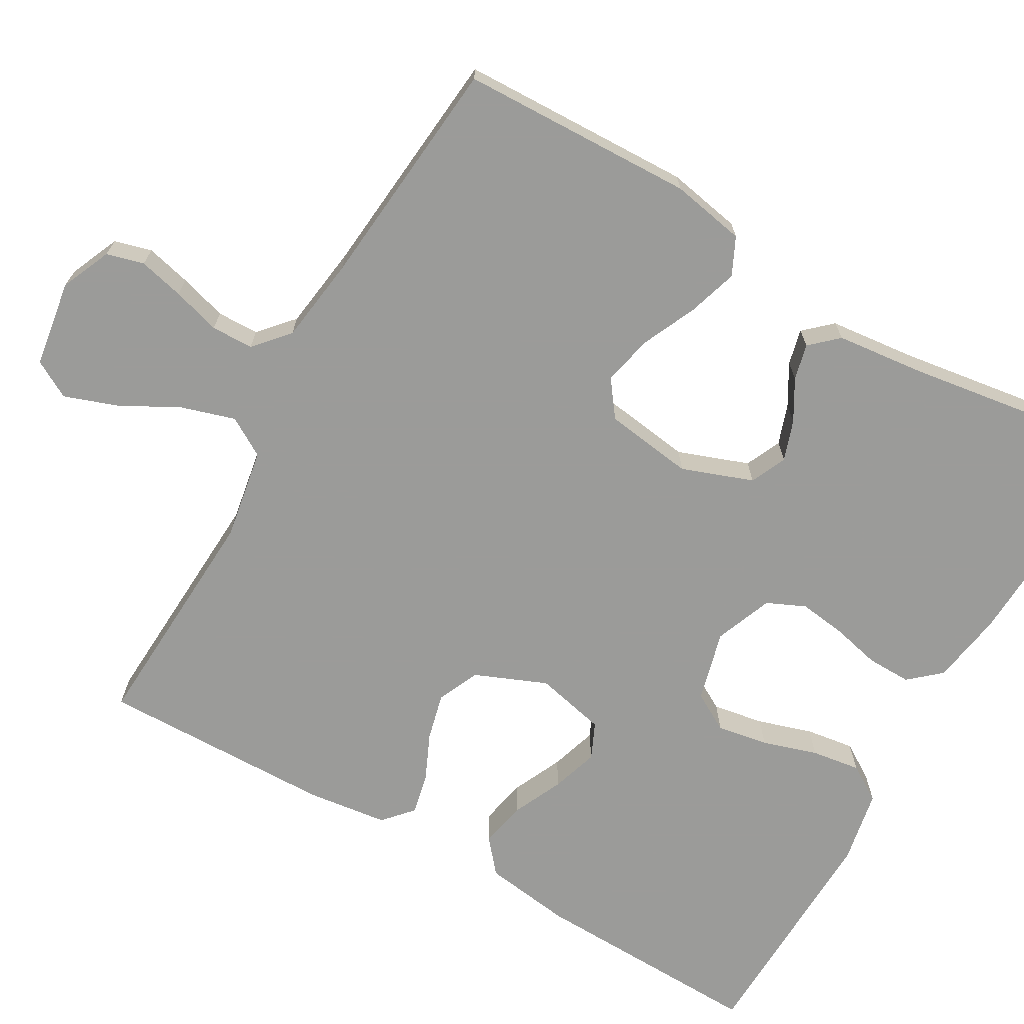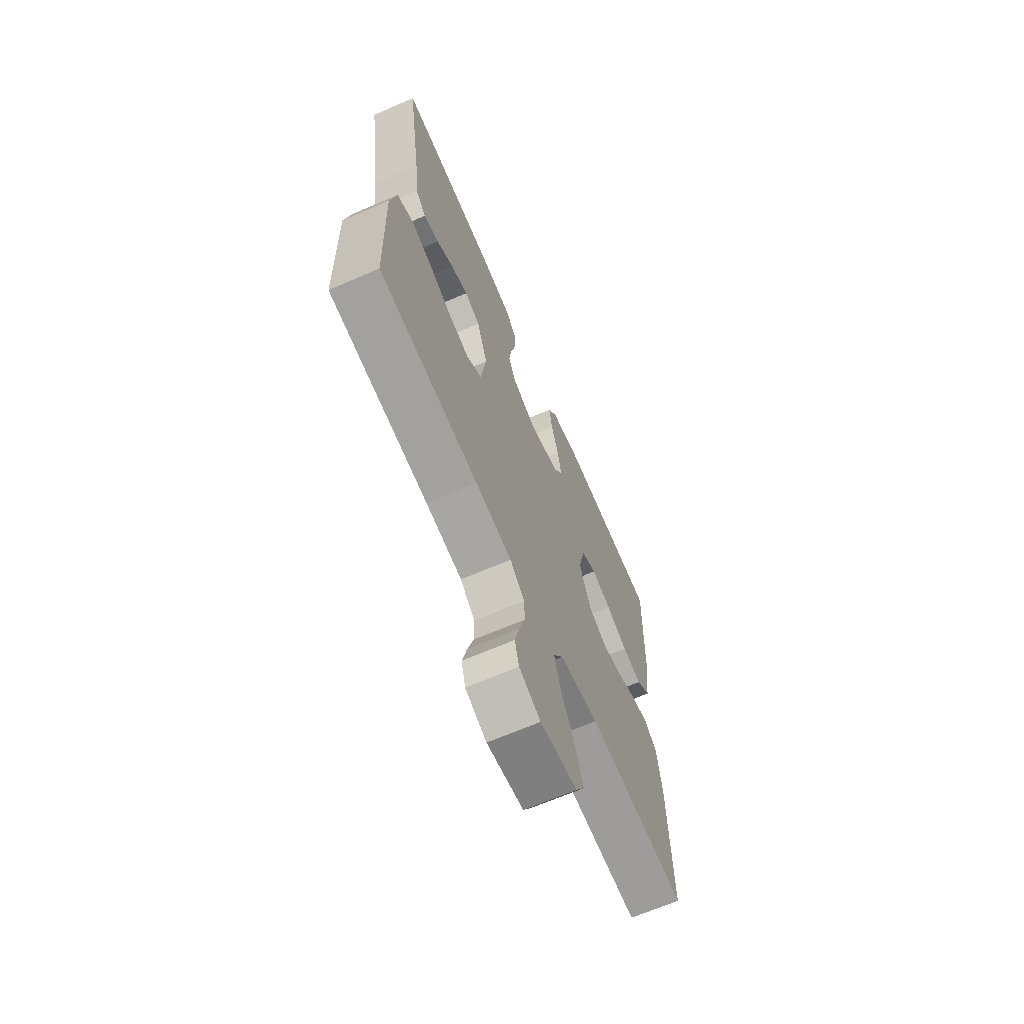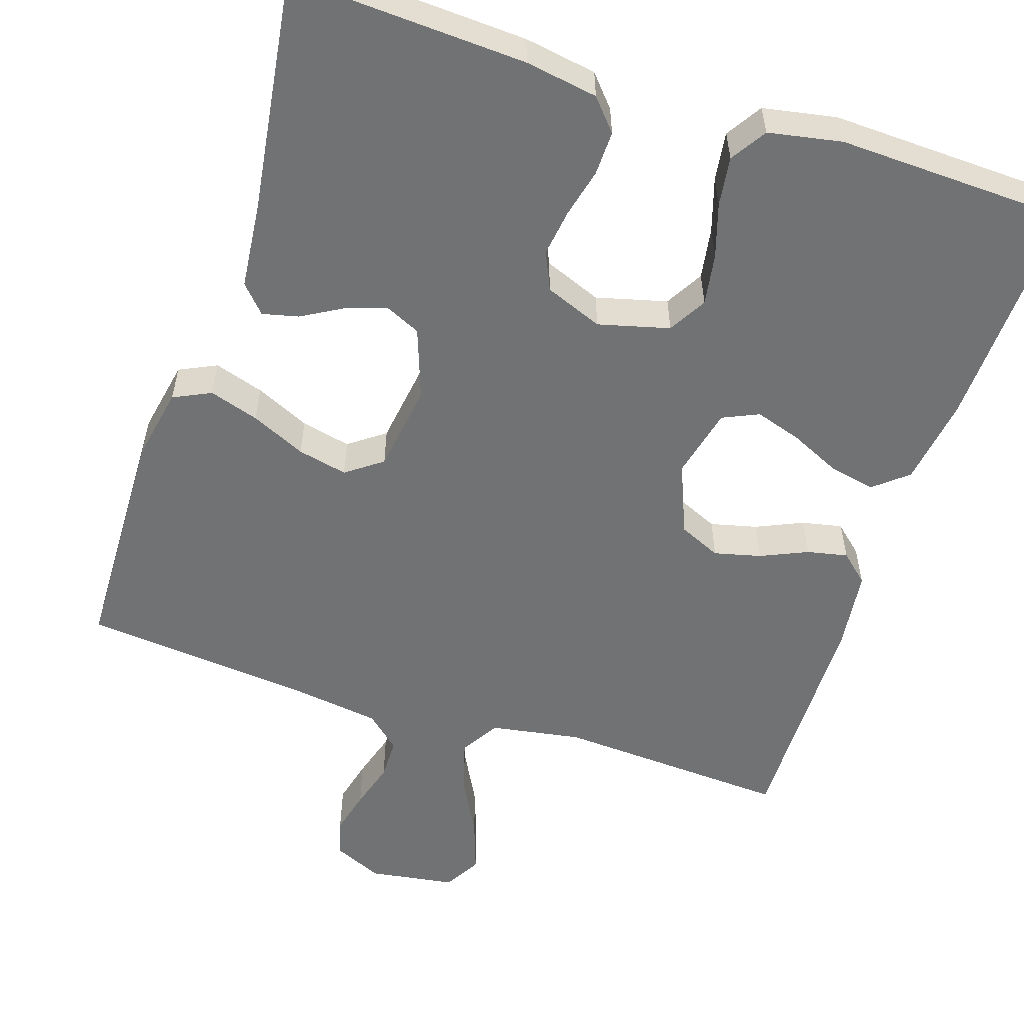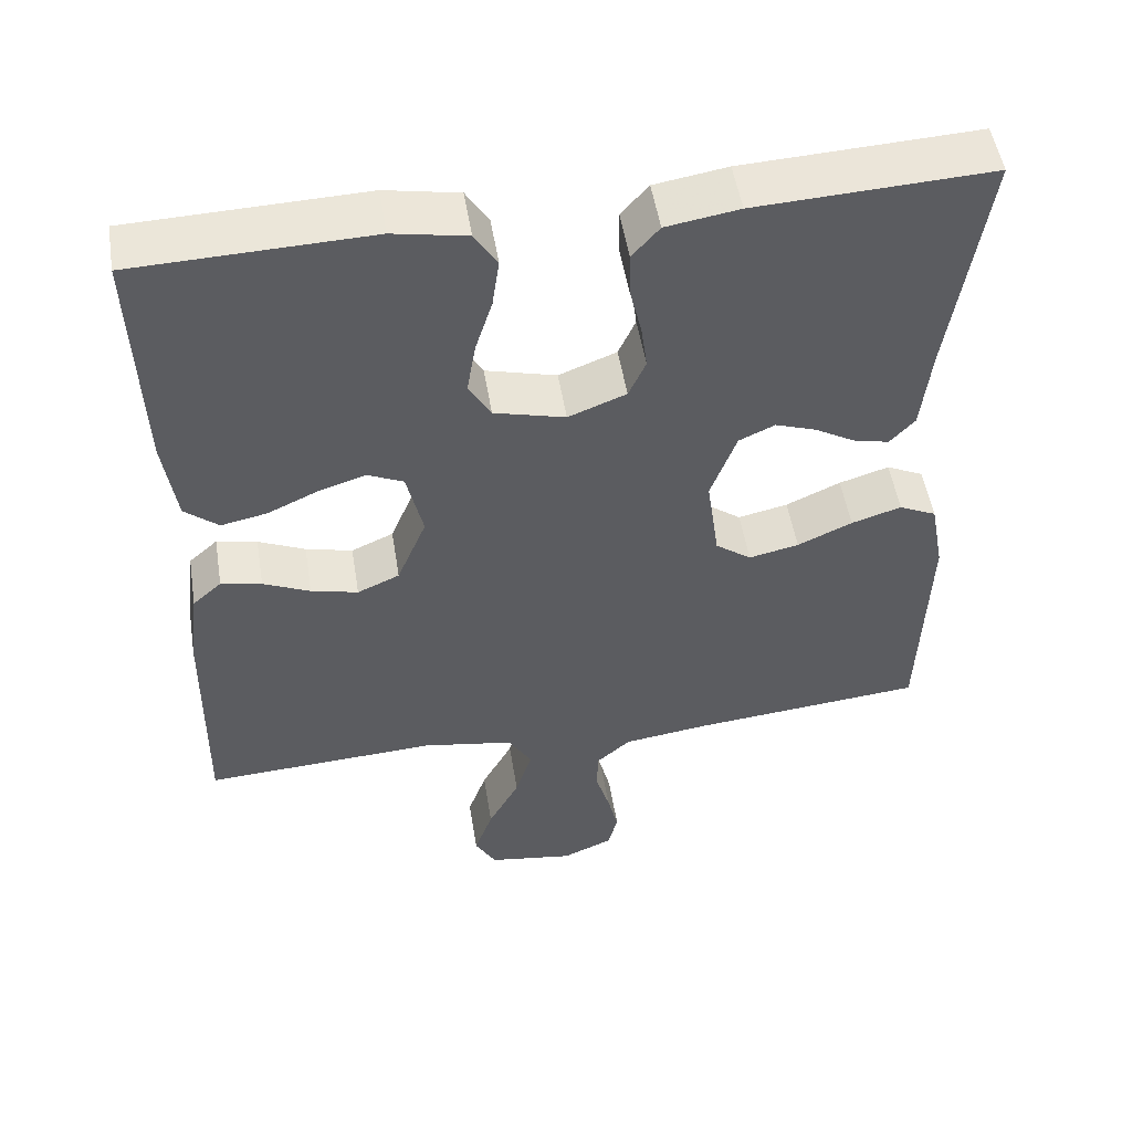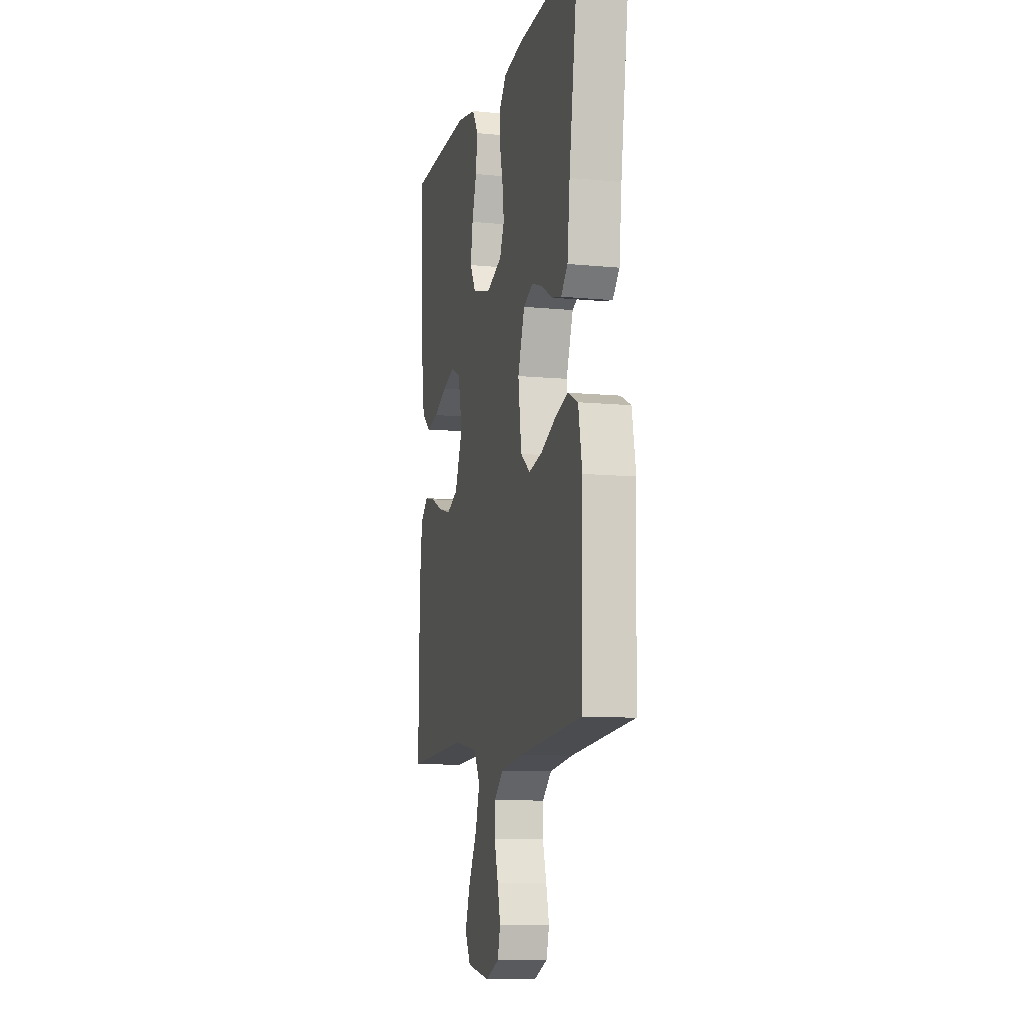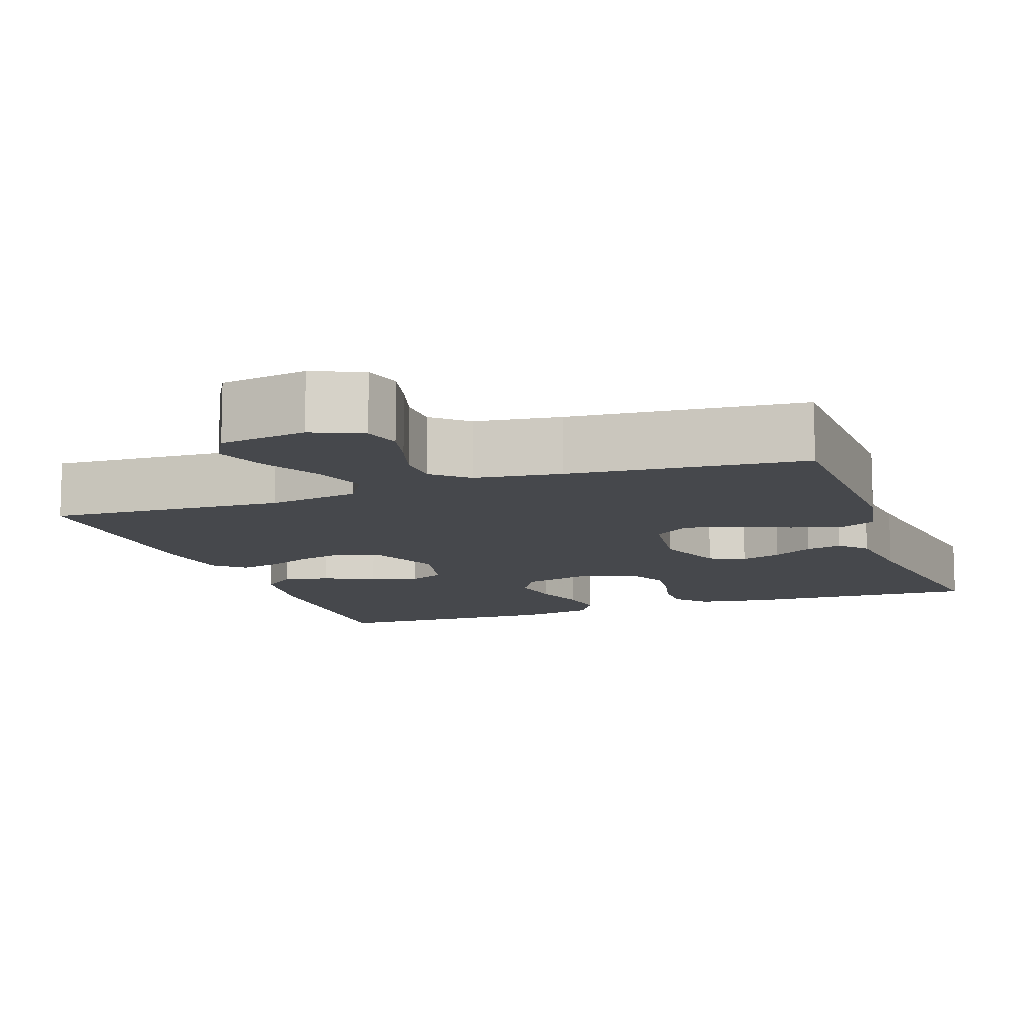
<metadata>
{"format":"obj","ext":"obj","renderer":"f3d","projection":"perspective","resolution":1024,"background":"white","views":[{"elev":-69.6,"azim":-119.8,"up":"+Y"},{"elev":-67.4,"azim":-66.6,"up":"+Z"},{"elev":-55.5,"azim":-18.3,"up":"+Y"},{"elev":51.6,"azim":170.8,"up":"+Z"},{"elev":-9.9,"azim":-103.9,"up":"+Z"},{"elev":-11.2,"azim":-160.4,"up":"+Y"}]}
</metadata>
<code>
v 0.5 0.07 -0.5
v 0.2 0.07 -0.484
v 0.083 0.07 -0.504
v 0.053 0.07 -0.554
v 0.074 0.07 -0.623
v 0.114 0.07 -0.698
v 0.138 0.07 -0.766
v 0.111 0.07 -0.814
v 0 0.07 -0.831
v -0.064 0.07 -0.803
v -0.077 0.07 -0.755
v -0.063 0.07 -0.697
v -0.045 0.07 -0.636
v -0.046 0.07 -0.582
v -0.09 0.07 -0.543
v -0.2 0.07 -0.528
v -0.5 0.07 -0.5
v -0.509 0.07 -0.2
v -0.491 0.07 -0.105
v -0.443 0.07 -0.082
v -0.379 0.07 -0.102
v -0.309 0.07 -0.134
v -0.245 0.07 -0.148
v -0.199 0.07 -0.114
v -0.183 0.07 0
v -0.216 0.07 0.091
v -0.262 0.07 0.112
v -0.314 0.07 0.094
v -0.366 0.07 0.064
v -0.412 0.07 0.053
v -0.444 0.07 0.088
v -0.456 0.07 0.2
v -0.5 0.07 0.5
v -0.2 0.07 0.486
v -0.107 0.07 0.471
v -0.072 0.07 0.431
v -0.073 0.07 0.374
v -0.088 0.07 0.311
v -0.096 0.07 0.251
v -0.074 0.07 0.202
v 0 0.07 0.173
v 0.091 0.07 0.197
v 0.119 0.07 0.246
v 0.108 0.07 0.312
v 0.086 0.07 0.382
v 0.077 0.07 0.445
v 0.106 0.07 0.491
v 0.2 0.07 0.509
v 0.5 0.07 0.5
v 0.491 0.07 0.2
v 0.475 0.07 0.087
v 0.432 0.07 0.051
v 0.373 0.07 0.063
v 0.308 0.07 0.093
v 0.248 0.07 0.112
v 0.202 0.07 0.091
v 0.181 0.07 0
v 0.219 0.07 -0.092
v 0.273 0.07 -0.116
v 0.333 0.07 -0.101
v 0.393 0.07 -0.074
v 0.445 0.07 -0.063
v 0.482 0.07 -0.096
v 0.495 0.07 -0.2
v 0.5 0 -0.5
v 0.2 0 -0.484
v 0.083 0 -0.504
v 0.053 0 -0.554
v 0.074 0 -0.623
v 0.114 0 -0.698
v 0.138 0 -0.766
v 0.111 0 -0.814
v 0 0 -0.831
v -0.064 0 -0.803
v -0.077 0 -0.755
v -0.063 0 -0.697
v -0.045 0 -0.636
v -0.046 0 -0.582
v -0.09 0 -0.543
v -0.2 0 -0.528
v -0.5 0 -0.5
v -0.509 0 -0.2
v -0.491 0 -0.105
v -0.443 0 -0.082
v -0.379 0 -0.102
v -0.309 0 -0.134
v -0.245 0 -0.148
v -0.199 0 -0.114
v -0.183 0 0
v -0.216 0 0.091
v -0.262 0 0.112
v -0.314 0 0.094
v -0.366 0 0.064
v -0.412 0 0.053
v -0.444 0 0.088
v -0.456 0 0.2
v -0.5 0 0.5
v -0.2 0 0.486
v -0.107 0 0.471
v -0.072 0 0.431
v -0.073 0 0.374
v -0.088 0 0.311
v -0.096 0 0.251
v -0.074 0 0.202
v 0 0 0.173
v 0.091 0 0.197
v 0.119 0 0.246
v 0.108 0 0.312
v 0.086 0 0.382
v 0.077 0 0.445
v 0.106 0 0.491
v 0.2 0 0.509
v 0.5 0 0.5
v 0.491 0 0.2
v 0.475 0 0.087
v 0.432 0 0.051
v 0.373 0 0.063
v 0.308 0 0.093
v 0.248 0 0.112
v 0.202 0 0.091
v 0.181 0 0
v 0.219 0 -0.092
v 0.273 0 -0.116
v 0.333 0 -0.101
v 0.393 0 -0.074
v 0.445 0 -0.063
v 0.482 0 -0.096
v 0.495 0 -0.2
f 63 64 1 2
f 60 61 62 63
f 59 60 63 2
f 58 59 2 3
f 57 58 3 4
f 56 57 4
f 51 52 53 54
f 51 54 55
f 50 51 55
f 49 50 55
f 48 49 55 56
f 44 45 46 47
f 43 44 47 48
f 35 36 37 38
f 35 38 39
f 32 33 34 35
f 32 35 39
f 31 32 39 40
f 28 29 30 31
f 27 28 31 40
f 19 20 21 22
f 19 22 23
f 16 17 18 19
f 15 16 19 23
f 14 15 23 24
f 10 11 12 13
f 8 9 10 13
f 8 13 14
f 5 6 7 8
f 4 5 8 14
f 43 48 56 4
f 26 27 40 41
f 25 26 41 42
f 24 25 42
f 14 24 42
f 4 14 42 43
f 66 65 128 127
f 127 126 125 124
f 66 127 124 123
f 67 66 123 122
f 68 67 122 121
f 68 121 120
f 118 117 116 115
f 119 118 115
f 119 115 114
f 119 114 113
f 120 119 113 112
f 111 110 109 108
f 112 111 108 107
f 102 101 100 99
f 103 102 99
f 99 98 97 96
f 103 99 96
f 104 103 96 95
f 95 94 93 92
f 104 95 92 91
f 86 85 84 83
f 87 86 83
f 83 82 81 80
f 87 83 80 79
f 88 87 79 78
f 77 76 75 74
f 77 74 73 72
f 78 77 72
f 72 71 70 69
f 78 72 69 68
f 68 120 112 107
f 105 104 91 90
f 106 105 90 89
f 106 89 88
f 106 88 78
f 107 106 78 68
f 1 65 66 2
f 2 66 67 3
f 3 67 68 4
f 4 68 69 5
f 5 69 70 6
f 6 70 71 7
f 7 71 72 8
f 8 72 73 9
f 9 73 74 10
f 10 74 75 11
f 11 75 76 12
f 12 76 77 13
f 13 77 78 14
f 14 78 79 15
f 15 79 80 16
f 16 80 81 17
f 17 81 82 18
f 18 82 83 19
f 19 83 84 20
f 20 84 85 21
f 21 85 86 22
f 22 86 87 23
f 23 87 88 24
f 24 88 89 25
f 25 89 90 26
f 26 90 91 27
f 27 91 92 28
f 28 92 93 29
f 29 93 94 30
f 30 94 95 31
f 31 95 96 32
f 32 96 97 33
f 33 97 98 34
f 34 98 99 35
f 35 99 100 36
f 36 100 101 37
f 37 101 102 38
f 38 102 103 39
f 39 103 104 40
f 40 104 105 41
f 41 105 106 42
f 42 106 107 43
f 43 107 108 44
f 44 108 109 45
f 45 109 110 46
f 46 110 111 47
f 47 111 112 48
f 48 112 113 49
f 49 113 114 50
f 50 114 115 51
f 51 115 116 52
f 52 116 117 53
f 53 117 118 54
f 54 118 119 55
f 55 119 120 56
f 56 120 121 57
f 57 121 122 58
f 58 122 123 59
f 59 123 124 60
f 60 124 125 61
f 61 125 126 62
f 62 126 127 63
f 63 127 128 64
f 64 128 65 1

</code>
